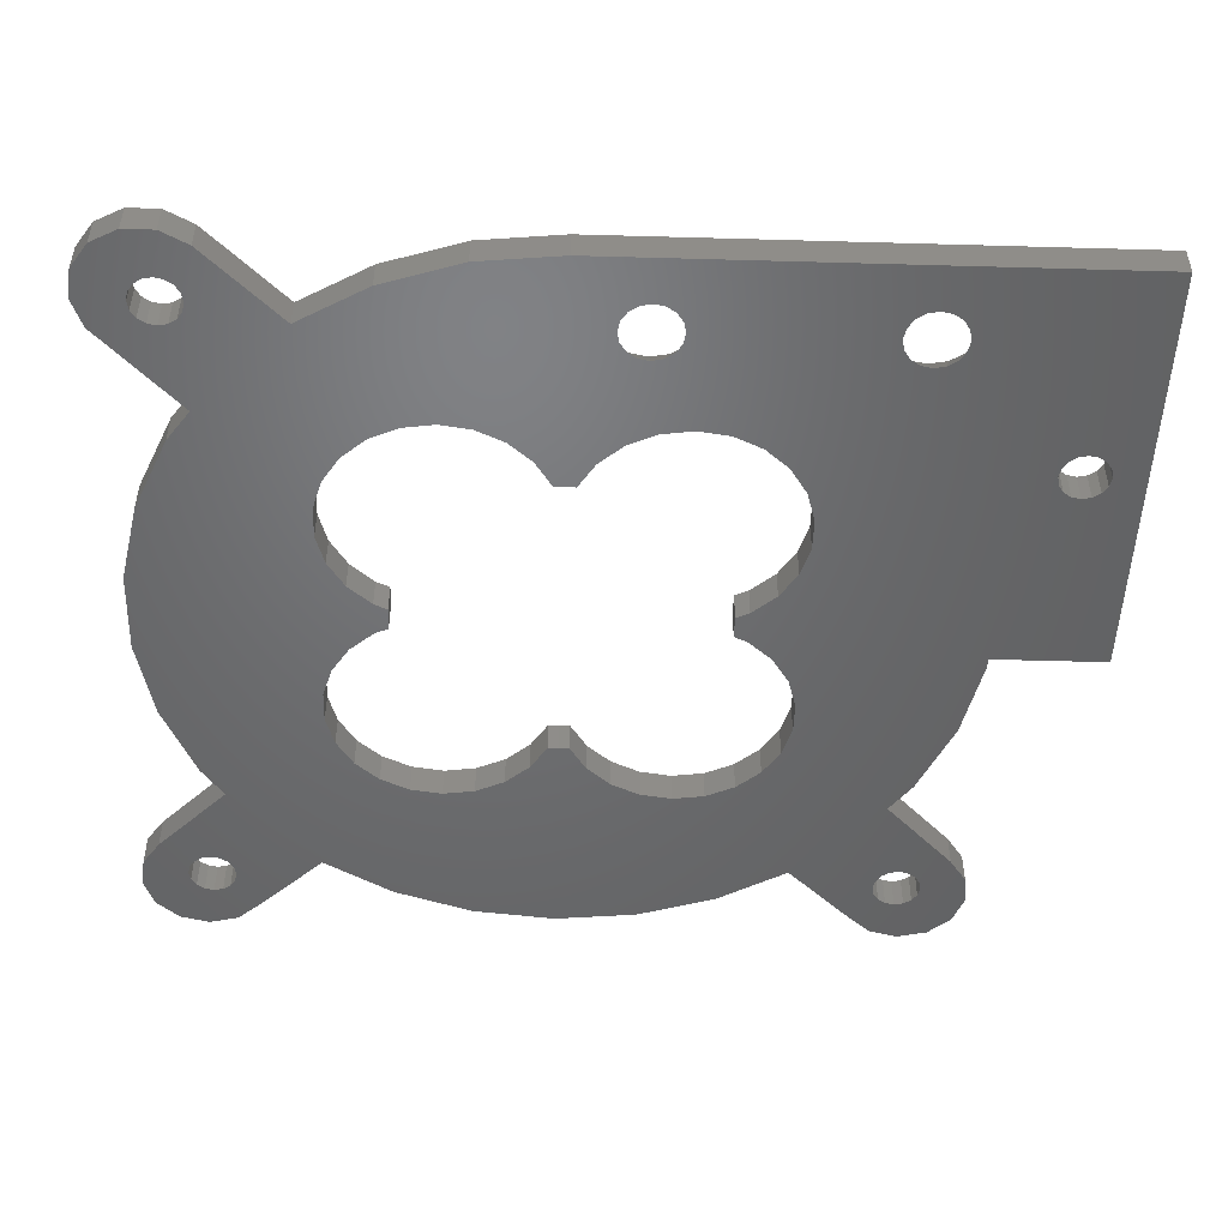
<metadata>
{"format":"stl","ext":"stl","renderer":"f3d","projection":"perspective","resolution":1024,"background":"white","views":[{"elev":-49.1,"azim":-91.8,"up":"+Z"}]}
</metadata>
<code>
# stl→obj: 481 verts, 986 faces
v 15 25 2
v 15.07 25.65 0
v 15.07 25.65 2
v 15 25 0
v 34.93 24.35 0
v 35 25 2
v 35 25 0
v 34.93 24.35 2
v 15.07 24.35 2
v 15.07 24.35 0
v 34.93 25.65 2
v 34.93 25.65 0
v 24.27 34.95 0
v 25.73 34.95 2
v 24.27 34.95 2
v 25.73 34.95 0
v 25.73 15.05 0
v 24.27 15.05 2
v 25.73 15.05 2
v 24.27 15.05 0
v 11 18 2
v 11.28 19.97 0
v 11.28 19.97 2
v 11 18 0
v 22.58 12.71 0
v 23.89 14.22 2
v 23.89 14.22 0
v 22.58 12.71 2
v 19 11.07 0
v 17 11.07 2
v 19 11.07 2
v 17 11.07 0
v 13.42 23.29 0
v 13.42 23.29 2
v 12.11 21.78 2
v 12.11 21.78 0
v 12.11 14.22 2
v 11.28 16.03 0
v 11.28 16.03 2
v 12.11 14.22 0
v 20.91 11.63 0
v 20.91 11.63 2
v 15.09 11.63 0
v 13.42 12.71 2
v 15.09 11.63 2
v 13.42 12.71 0
v 20.91 38.37 0
v 22.58 37.29 2
v 20.91 38.37 2
v 22.58 37.29 0
v 11 32 2
v 11.28 33.97 0
v 11.28 33.97 2
v 11 32 0
v 23.89 35.78 0
v 23.89 35.78 2
v 17 38.93 0
v 19 38.93 2
v 17 38.93 2
v 19 38.93 0
v 13.42 37.29 0
v 15.09 38.37 2
v 13.42 37.29 2
v 15.09 38.37 0
v 12.11 35.78 0
v 12.11 35.78 2
v 12.11 28.22 2
v 11.28 30.03 0
v 11.28 30.03 2
v 12.11 28.22 0
v 13.42 26.71 2
v 13.42 26.71 0
v 12.3 28 2
v 34.91 38.37 0
v 36.58 37.29 2
v 34.91 38.37 2
v 36.58 37.29 0
v 36.58 26.71 0
v 37.89 28.22 2
v 37.89 28.22 0
v 36.58 26.71 2
v 37.89 35.78 0
v 37.89 35.78 2
v 38.72 33.97 0
v 38.72 33.97 2
v 31 38.93 0
v 33 38.93 2
v 31 38.93 2
v 33 38.93 0
v 27.42 37.29 0
v 29.09 38.37 2
v 27.42 37.29 2
v 29.09 38.37 0
v 26.11 35.78 2
v 26.11 35.78 0
v 38.72 30.03 0
v 39 32 2
v 39 32 0
v 38.72 30.03 2
v 36.58 23.29 2
v 36.58 23.29 0
v 36.58 12.71 0
v 37.89 14.22 2
v 37.89 14.22 0
v 36.58 12.71 2
v 33 11.07 0
v 31 11.07 2
v 33 11.07 2
v 31 11.07 0
v 37.89 21.78 0
v 37.89 21.78 2
v 38.72 19.97 0
v 38.72 19.97 2
v 38.72 16.03 0
v 39 18 2
v 39 18 0
v 38.72 16.03 2
v 26.11 14.22 2
v 26.11 14.22 0
v 34.91 11.63 0
v 34.91 11.63 2
v 29.09 11.63 0
v 27.42 12.71 2
v 29.09 11.63 2
v 27.42 12.71 0
v 50 25 2
v 49.45 30.2 0
v 49.45 30.2 2
v 50 25 0
v 22.39 49.86 0
v 17.27 48.78 2
v 22.39 49.86 2
v 17.27 48.78 0
v 27.61 0.137 0
v 32.73 1.224 2
v 27.61 0.137 2
v 32.73 1.224 0
v 39.46 45.23 0
v 37.5 46.65 2
v 39.46 45.23 2
v 37.5 46.65 0
v 2.161 35.17 0
v 4.681 39.53 2
v 4.681 39.53 0
v 2.161 35.17 2
v 0.5463 30.2 0
v 0.5463 30.2 2
v 12.5 46.65 0
v 10.53 45.22 2
v 12.5 46.65 2
v 10.53 45.22 0
v 47.84 35.17 2
v 45.29 39.58 0
v 45.29 39.58 2
v 47.84 35.17 0
v 32.73 48.78 0
v 27.61 49.86 2
v 32.73 48.78 2
v 27.61 49.86 0
v 47.89 2.926 0
v 51 3 0
v 50.54 1.141 0
v 47.56 2.439 0
v 49.27 -0.2919 0
v 48 3.5 0
v 47.89 4.074 0
v 50.54 4.859 0
v 47.07 2.114 0
v 47.48 -0.9708 0
v 46.5 2 0
v 45.58 -0.7401 0
v 45.93 2.114 0
v 44.01 0.3475 0
v 45.44 2.439 0
v 45.11 2.926 0
v 45 3.5 0
v 49.27 6.292 0
v 47.56 4.561 0
v 47.07 4.886 0
v 46.5 5 0
v 45.29 10.42 0
v 45.93 4.886 0
v 45.44 4.561 0
v 45.11 4.074 0
v 49.45 19.8 0
v 47.84 14.83 0
v 48 46.5 0
v 51 47 0
v 50.54 45.14 0
v 47.89 45.93 0
v 49.27 43.71 0
v 47.89 47.07 0
v 50.54 48.86 0
v 47.56 45.44 0
v 47.07 45.11 0
v 46.5 45 0
v 45.93 45.11 0
v 45.44 45.44 0
v 45.11 45.93 0
v 45 46.5 0
v 47.56 47.56 0
v 49.27 50.29 0
v 47.07 47.89 0
v 47.48 50.97 0
v 46.5 48 0
v 45.58 50.74 0
v 45.93 47.89 0
v 44.01 49.65 0
v 45.44 47.56 0
v 45.11 47.07 0
v 39.46 4.77 0
v 37.5 3.349 0
v 27 0.137 0
v 0 25 0
v 4.65 22.46 0
v 4.598 22.45 0
v 3.959 22.32 0
v 3.417 21.96 0
v 3.372 21.93 0
v 3.343 21.88 0
v 2.981 21.34 0
v 2.854 20.7 0
v 2.843 20.65 0
v 5.928 6.928 0
v 5.957 6.883 0
v 6.446 20.6 0
v 6.457 20.65 0
v 6.319 19.96 0
v 5.883 6.957 0
v 5.957 19.42 0
v 5.341 7.319 0
v 5.928 19.37 0
v 5.883 19.34 0
v 5.341 18.98 0
v 4.702 7.446 0
v 4.702 18.85 0
v 4.65 7.457 0
v 4.65 18.84 0
v 4.598 7.446 0
v 4.598 18.85 0
v 3.959 7.319 0
v 3.959 18.98 0
v 3.417 6.957 0
v 3.417 19.34 0
v 3.372 6.928 0
v 3.372 19.37 0
v 3.343 6.883 0
v 3.343 19.42 0
v 2.981 6.341 0
v 2.981 19.96 0
v 2.854 5.702 0
v 2.843 5.65 0
v 2.854 20.6 0
v 15 -3.5 0
v 27 -7 0
v 14.56 -2.439 0
v 14.89 -2.926 0
v 14.89 -4.074 0
v 14.56 -4.561 0
v 14.07 -4.886 0
v 13.5 -5 0
v 6.319 6.341 0
v 5.928 21.93 0
v 0 -7 0
v 12 -3.5 0
v 12.11 -4.074 0
v 6.446 5.598 0
v 6.457 5.65 0
v 6.319 4.959 0
v 5.957 4.417 0
v 12.44 -4.561 0
v 5.928 4.372 0
v 5.883 4.343 0
v 5.341 3.981 0
v 4.702 3.854 0
v 4.65 3.843 0
v 4.598 3.854 0
v 3.959 3.981 0
v 3.417 4.343 0
v 3.343 4.417 0
v 3.372 4.372 0
v 12.93 -4.886 0
v 2.981 4.959 0
v 2.854 5.598 0
v 14.07 -2.114 0
v 13.5 -2 0
v 12.93 -2.114 0
v 12.44 -2.439 0
v 12.11 -2.926 0
v 6.446 5.702 0
v 6.319 21.34 0
v 5.957 21.88 0
v 6.446 20.7 0
v 5.883 21.96 0
v 5.341 22.32 0
v 4.702 22.45 0
v 4.886 47.07 0
v 5 46.5 0
v 4.561 45.44 0
v 4.886 45.93 0
v 4.074 45.11 0
v 3.5 45 0
v 2.926 45.11 0
v 0.005957 44.35 0
v 2.439 45.44 0
v 2.114 45.93 0
v -0.8838 46.04 0
v -0.8838 47.96 0
v 2 46.5 0
v 2.114 47.07 0
v 0.005957 49.65 0
v 1.582 50.74 0
v 5.272 50.29 0
v 4.561 47.56 0
v 4.074 47.89 0
v 3.5 48 0
v 3.482 50.97 0
v 2.926 47.89 0
v 2.439 47.56 0
v 0 25 2
v 47.89 47.07 2
v 51 47 2
v 50.54 48.86 2
v 47.56 47.56 2
v 49.27 50.29 2
v 48 46.5 2
v 47.89 45.93 2
v 50.54 45.14 2
v 47.07 47.89 2
v 47.48 50.97 2
v 46.5 48 2
v 45.58 50.74 2
v 45.93 47.89 2
v 44.01 49.65 2
v 45.44 47.56 2
v 45.11 47.07 2
v 45 46.5 2
v 49.27 43.71 2
v 47.56 45.44 2
v 47.07 45.11 2
v 46.5 45 2
v 45.93 45.11 2
v 45.44 45.44 2
v 45.11 45.93 2
v 48 3.5 2
v 51 3 2
v 50.54 4.859 2
v 47.89 4.074 2
v 49.27 6.292 2
v 47.89 2.926 2
v 50.54 1.141 2
v 47.56 4.561 2
v 47.07 4.886 2
v 46.5 5 2
v 45.29 10.42 2
v 45.93 4.886 2
v 45.44 4.561 2
v 45.11 4.074 2
v 45 3.5 2
v 47.56 2.439 2
v 49.27 -0.2919 2
v 47.07 2.114 2
v 47.48 -0.9708 2
v 46.5 2 2
v 45.58 -0.7401 2
v 45.93 2.114 2
v 44.01 0.3475 2
v 45.44 2.439 2
v 45.11 2.926 2
v 49.45 19.8 2
v 47.84 14.83 2
v 4.561 45.44 2
v 4.074 45.11 2
v 3.5 45 2
v 2.926 45.11 2
v 0.005957 44.35 2
v 2.439 45.44 2
v 2.114 45.93 2
v -0.8838 47.96 2
v 2.114 47.07 2
v 0.005957 49.65 2
v 2 46.5 2
v -0.8838 46.04 2
v 4.886 47.07 2
v 5 46.5 2
v 5.272 50.29 2
v 4.561 47.56 2
v 4.074 47.89 2
v 3.5 48 2
v 3.482 50.97 2
v 2.926 47.89 2
v 1.582 50.74 2
v 2.439 47.56 2
v 7.352 19.5 2
v 7.369 19.52 2
v 7.375 6.746 2
v 7.593 5.65 2
v 6.731 18.57 2
v 7.369 6.776 2
v 7.352 6.802 2
v 5.802 17.95 2
v 6.731 7.731 2
v 5.776 17.93 2
v 5.802 8.352 2
v 5.776 8.369 2
v 5.746 17.92 2
v 5.746 8.375 2
v 4.65 17.71 2
v 4.65 8.593 2
v 3.554 17.92 2
v 3.554 8.375 2
v 3.524 17.93 2
v 3.524 8.369 2
v 3.498 17.95 2
v 3.498 8.352 2
v 2.569 18.57 2
v 2.569 7.731 2
v 1.948 19.5 2
v 1.948 6.802 2
v 1.931 19.52 2
v 1.931 6.776 2
v 1.925 19.55 2
v 1.707 20.65 2
v 1.925 6.746 2
v 7.375 19.55 2
v 7.593 20.65 2
v 7.375 21.75 2
v 6.731 22.73 2
v 5.802 23.35 2
v 7.369 21.78 2
v 7.352 21.8 2
v 5.776 23.37 2
v 2 25 2
v 5.746 23.38 2
v 3.554 23.38 2
v 4.65 23.59 2
v 3.498 23.35 2
v 3.524 23.37 2
v 2.569 22.73 2
v 4.886 45.93 2
v 2 28 2
v 1.948 21.8 2
v 1.931 21.78 2
v 1.925 21.75 2
v 27 0.137 2
v 14.89 -2.926 2
v 15 -3.5 2
v 14.56 -2.439 2
v 14.07 -2.114 2
v 13.5 -2 2
v 7.375 4.554 2
v 7.369 4.524 2
v 12.93 -2.114 2
v 39.46 4.77 2
v 37.5 3.349 2
v 27 -7 2
v 14.89 -4.074 2
v 14.56 -4.561 2
v 14.07 -4.886 2
v 13.5 -5 2
v 7.352 4.498 2
v 6.731 3.569 2
v 12.44 -2.439 2
v 12.11 -2.926 2
v 5.802 2.948 2
v 5.776 2.931 2
v 12 -3.5 2
v 5.746 2.925 2
v 4.65 2.707 2
v 0 -7 2
v 12.11 -4.074 2
v 3.554 2.925 2
v 3.524 2.931 2
v 3.498 2.948 2
v 2.569 3.569 2
v 1.707 5.65 2
v 12.93 -4.886 2
v 12.44 -4.561 2
v 1.948 4.498 2
v 1.931 4.524 2
v 1.925 4.554 2
f 1 2 3
f 2 1 4
f 5 6 7
f 6 5 8
f 9 4 1
f 4 9 10
f 7 11 12
f 11 7 6
f 13 14 15
f 14 13 16
f 17 18 19
f 18 17 20
f 21 22 23
f 22 21 24
f 25 26 27
f 26 25 28
f 29 30 31
f 30 29 32
f 33 9 34
f 9 33 10
f 35 33 34
f 33 35 36
f 37 38 39
f 38 37 40
f 39 24 21
f 24 39 38
f 23 36 35
f 36 23 22
f 27 18 20
f 18 27 26
f 41 31 42
f 31 41 29
f 43 44 45
f 44 43 46
f 44 40 37
f 40 44 46
f 25 42 28
f 42 25 41
f 32 45 30
f 45 32 43
f 47 48 49
f 48 47 50
f 51 52 53
f 52 51 54
f 55 48 50
f 48 55 56
f 13 56 55
f 56 13 15
f 57 58 59
f 58 57 60
f 61 62 63
f 62 61 64
f 53 65 66
f 65 53 52
f 66 61 63
f 61 66 65
f 67 68 69
f 68 67 70
f 60 49 58
f 49 60 47
f 69 54 51
f 54 69 68
f 64 59 62
f 59 64 57
f 2 71 3
f 71 2 72
f 73 70 67
f 72 73 71
f 73 72 70
f 74 75 76
f 75 74 77
f 78 79 80
f 79 78 81
f 82 75 77
f 75 82 83
f 84 83 82
f 83 84 85
f 86 87 88
f 87 86 89
f 90 91 92
f 91 90 93
f 94 90 92
f 90 94 95
f 96 97 98
f 97 96 99
f 89 76 87
f 76 89 74
f 14 95 94
f 95 14 16
f 93 88 91
f 88 93 86
f 98 85 84
f 85 98 97
f 80 99 96
f 99 80 79
f 78 11 81
f 11 78 12
f 5 100 8
f 100 5 101
f 102 103 104
f 103 102 105
f 106 107 108
f 107 106 109
f 110 100 101
f 100 110 111
f 112 111 110
f 111 112 113
f 114 115 116
f 115 114 117
f 118 17 19
f 17 118 119
f 116 113 112
f 113 116 115
f 120 108 121
f 108 120 106
f 122 123 124
f 123 122 125
f 123 119 118
f 119 123 125
f 102 121 105
f 121 102 120
f 109 124 107
f 124 109 122
f 104 117 114
f 117 104 103
f 126 127 128
f 127 126 129
f 130 131 132
f 131 130 133
f 134 135 136
f 135 134 137
f 138 139 140
f 139 138 141
f 142 143 144
f 143 142 145
f 146 145 142
f 145 146 147
f 148 149 150
f 149 148 151
f 152 153 154
f 153 152 155
f 128 155 152
f 155 128 127
f 156 157 158
f 157 156 159
f 159 132 157
f 132 159 130
f 141 158 139
f 158 141 156
f 160 161 162
f 163 162 164
f 161 160 165
f 166 167 165
f 161 165 167
f 162 163 160
f 168 164 169
f 164 168 163
f 169 170 168
f 171 170 169
f 170 171 172
f 173 172 171
f 172 173 174
f 174 173 175
f 80 129 110
f 175 173 176
f 167 166 177
f 178 177 166
f 179 177 178
f 180 177 179
f 181 180 182
f 180 181 177
f 183 181 182
f 116 176 173
f 184 181 183
f 112 185 116
f 116 185 186
f 185 112 129
f 116 186 181
f 110 129 112
f 187 188 189
f 190 189 191
f 192 188 187
f 188 192 193
f 189 190 187
f 191 194 190
f 191 195 194
f 191 196 195
f 153 196 191
f 196 153 197
f 153 198 197
f 153 199 198
f 176 116 184
f 184 116 181
f 153 200 199
f 201 193 192
f 193 201 202
f 203 202 201
f 202 203 204
f 205 204 203
f 206 205 207
f 205 206 204
f 208 207 209
f 208 209 210
f 208 210 200
f 207 208 206
f 98 127 96
f 114 173 211
f 127 98 155
f 82 153 84
f 173 114 116
f 211 104 114
f 120 211 212
f 211 102 104
f 211 120 102
f 212 106 120
f 137 106 212
f 137 109 106
f 134 109 137
f 109 134 122
f 213 122 134
f 41 122 213
f 122 41 125
f 68 146 54
f 214 215 216
f 214 216 217
f 214 217 218
f 214 218 219
f 214 219 220
f 214 220 221
f 214 221 222
f 214 222 223
f 54 142 144
f 224 46 225
f 38 226 227
f 46 224 40
f 38 228 226
f 229 40 224
f 38 230 228
f 231 40 229
f 38 232 230
f 40 231 38
f 38 233 232
f 234 38 231
f 38 234 233
f 235 234 231
f 235 236 234
f 237 236 235
f 237 238 236
f 239 238 237
f 239 240 238
f 241 240 239
f 241 242 240
f 243 242 241
f 243 244 242
f 245 244 243
f 245 246 244
f 247 246 245
f 247 248 246
f 249 248 247
f 249 250 248
f 214 249 251
f 249 214 250
f 214 251 252
f 250 214 253
f 254 213 255
f 125 25 119
f 27 119 25
f 17 27 20
f 119 27 17
f 125 41 25
f 256 213 257
f 213 29 41
f 213 256 29
f 213 254 257
f 255 258 254
f 255 259 258
f 255 260 259
f 255 261 260
f 43 262 46
f 36 263 70
f 38 227 24
f 225 46 262
f 264 265 266
f 265 267 268
f 265 269 267
f 265 270 269
f 264 266 271
f 265 272 270
f 265 273 272
f 265 274 273
f 265 275 274
f 265 276 275
f 265 264 276
f 276 264 277
f 277 264 278
f 278 264 279
f 264 280 281
f 253 214 223
f 215 214 146
f 264 261 255
f 264 282 261
f 264 271 282
f 279 264 281
f 280 264 283
f 264 284 283
f 264 252 284
f 214 252 264
f 54 146 142
f 84 155 98
f 155 84 153
f 96 129 80
f 129 96 127
f 101 80 110
f 101 78 80
f 101 7 78
f 7 101 5
f 77 153 82
f 200 138 208
f 153 138 200
f 153 77 138
f 74 138 77
f 138 74 141
f 89 141 74
f 89 156 141
f 86 156 89
f 159 86 93
f 86 159 156
f 47 93 90
f 50 90 95
f 55 95 16
f 55 16 13
f 95 55 50
f 47 90 50
f 93 47 159
f 159 47 130
f 60 130 47
f 60 133 130
f 57 133 60
f 148 57 64
f 151 64 61
f 57 148 133
f 151 61 65
f 151 65 52
f 151 52 54
f 64 151 148
f 78 7 12
f 285 29 256
f 29 285 32
f 286 32 285
f 32 286 43
f 268 286 287
f 286 268 43
f 268 287 288
f 268 288 289
f 290 43 268
f 268 289 265
f 262 43 290
f 10 33 4
f 72 4 33
f 4 72 2
f 36 72 33
f 36 70 72
f 291 36 22
f 292 36 291
f 291 22 24
f 263 36 292
f 293 24 227
f 291 24 293
f 294 70 263
f 295 70 294
f 70 295 68
f 296 68 295
f 146 296 215
f 54 144 151
f 297 151 298
f 299 151 144
f 296 146 68
f 151 300 298
f 151 299 300
f 144 301 299
f 144 302 301
f 144 303 302
f 304 303 144
f 303 304 305
f 305 304 306
f 307 306 304
f 308 309 307
f 310 311 312
f 309 308 310
f 310 308 311
f 151 297 313
f 314 313 297
f 315 313 314
f 316 313 315
f 316 317 313
f 318 317 316
f 312 318 319
f 312 319 310
f 318 312 317
f 306 307 309
f 214 147 146
f 147 214 320
f 321 322 323
f 324 323 325
f 322 321 326
f 327 328 326
f 322 326 328
f 323 324 321
f 329 325 330
f 325 329 324
f 330 331 329
f 332 331 330
f 331 332 333
f 334 333 332
f 333 334 335
f 335 334 336
f 111 126 79
f 336 334 337
f 328 327 338
f 339 338 327
f 340 338 339
f 341 338 340
f 154 341 342
f 341 154 338
f 343 154 342
f 97 337 334
f 344 154 343
f 99 128 97
f 97 128 152
f 128 99 126
f 97 152 154
f 79 126 99
f 345 346 347
f 348 347 349
f 350 346 345
f 346 350 351
f 347 348 345
f 349 352 348
f 349 353 352
f 349 354 353
f 355 354 349
f 354 355 356
f 355 357 356
f 355 358 357
f 337 97 344
f 344 97 154
f 355 359 358
f 360 351 350
f 351 360 361
f 362 361 360
f 361 362 363
f 364 363 362
f 365 364 366
f 364 365 363
f 367 366 368
f 367 368 369
f 367 369 359
f 366 367 365
f 115 370 113
f 85 334 140
f 370 115 371
f 103 355 117
f 334 85 97
f 140 83 85
f 76 140 139
f 140 75 83
f 140 76 75
f 139 87 76
f 158 87 139
f 158 88 87
f 157 88 158
f 88 157 91
f 49 91 157
f 91 49 92
f 92 48 94
f 56 94 48
f 14 56 15
f 94 56 14
f 49 157 132
f 92 49 48
f 132 58 49
f 131 58 132
f 131 59 58
f 150 59 131
f 59 150 62
f 149 62 150
f 62 149 63
f 143 63 149
f 63 143 66
f 66 143 53
f 149 372 143
f 373 143 372
f 374 143 373
f 375 143 374
f 376 375 377
f 376 377 378
f 379 380 381
f 380 379 382
f 383 382 379
f 375 376 143
f 382 383 378
f 378 383 376
f 149 384 385
f 386 387 384
f 386 388 387
f 386 389 388
f 390 389 386
f 390 391 389
f 392 391 390
f 391 392 393
f 393 381 380
f 381 393 392
f 394 21 395
f 39 396 397
f 398 21 394
f 39 399 396
f 21 398 39
f 39 400 399
f 401 39 398
f 39 402 400
f 403 39 401
f 39 404 402
f 405 39 403
f 39 405 404
f 406 405 403
f 406 407 405
f 408 407 406
f 408 409 407
f 410 409 408
f 410 411 409
f 412 411 410
f 412 413 411
f 414 413 412
f 414 415 413
f 416 415 414
f 416 417 415
f 418 417 416
f 418 419 417
f 420 419 418
f 420 421 419
f 320 420 422
f 420 320 421
f 320 422 423
f 421 320 424
f 1 34 9
f 425 23 426
f 427 23 35
f 428 35 34
f 429 34 1
f 23 427 426
f 35 430 427
f 35 431 430
f 35 428 431
f 34 429 428
f 1 432 429
f 433 432 1
f 432 433 434
f 433 435 436
f 433 437 438
f 434 433 436
f 435 433 438
f 437 433 439
f 320 439 433
f 384 149 386
f 440 149 385
f 372 149 440
f 145 53 143
f 53 145 51
f 441 51 145
f 51 441 69
f 69 441 67
f 67 441 73
f 320 433 441
f 439 320 442
f 442 320 443
f 443 320 444
f 147 441 145
f 444 320 423
f 320 441 147
f 445 446 447
f 30 448 446
f 30 449 448
f 30 450 449
f 397 45 44
f 30 397 450
f 451 450 397
f 452 450 451
f 397 44 37
f 450 452 453
f 397 37 39
f 117 371 115
f 371 117 355
f 113 126 111
f 126 113 370
f 81 111 79
f 81 100 111
f 81 6 100
f 6 81 11
f 105 355 103
f 359 454 367
f 355 454 359
f 355 105 454
f 121 454 105
f 454 121 455
f 108 455 121
f 108 135 455
f 107 135 108
f 136 107 124
f 107 136 135
f 42 124 123
f 124 445 136
f 28 123 118
f 42 123 28
f 26 118 19
f 26 19 18
f 118 26 28
f 124 42 445
f 31 445 42
f 446 445 31
f 446 31 30
f 397 30 45
f 445 447 456
f 457 456 447
f 458 456 457
f 459 456 458
f 460 456 459
f 23 425 21
f 395 21 425
f 461 453 452
f 462 453 461
f 453 462 463
f 463 462 464
f 465 464 462
f 466 464 465
f 464 466 467
f 468 467 466
f 469 467 468
f 470 467 469
f 467 470 471
f 470 469 472
f 470 472 473
f 470 473 474
f 470 474 475
f 424 320 476
f 460 470 456
f 477 470 460
f 478 470 477
f 471 470 478
f 479 470 475
f 480 470 479
f 481 470 480
f 476 470 481
f 470 476 320
f 100 6 8
f 71 1 3
f 433 73 441
f 73 433 71
f 71 433 1
f 133 150 131
f 150 133 148
f 370 129 126
f 129 370 185
f 137 455 135
f 455 137 212
f 371 185 370
f 185 371 186
f 212 454 455
f 454 212 211
f 213 136 445
f 136 213 134
f 355 186 371
f 186 355 181
f 349 181 355
f 181 349 177
f 211 367 454
f 367 211 173
f 361 162 351
f 162 361 164
f 347 177 349
f 177 347 167
f 173 365 367
f 365 173 171
f 346 167 347
f 167 346 161
f 351 161 346
f 161 351 162
f 171 363 365
f 363 171 169
f 169 361 363
f 361 169 164
f 208 140 334
f 140 208 138
f 206 334 332
f 334 206 208
f 338 189 328
f 189 338 191
f 154 191 338
f 191 154 153
f 204 332 330
f 332 204 206
f 323 202 325
f 202 323 193
f 328 188 322
f 188 328 189
f 202 330 325
f 330 202 204
f 322 193 323
f 193 322 188
f 307 379 308
f 379 307 383
f 151 386 149
f 386 151 313
f 304 383 307
f 383 304 376
f 312 381 392
f 381 312 311
f 308 381 311
f 381 308 379
f 317 392 390
f 392 317 312
f 144 376 304
f 376 144 143
f 313 390 386
f 390 313 317
f 165 348 166
f 348 165 345
f 182 354 356
f 354 182 180
f 369 176 359
f 176 369 175
f 179 352 353
f 352 179 178
f 166 352 178
f 352 166 348
f 180 353 354
f 353 180 179
f 183 356 357
f 356 183 182
f 359 184 358
f 184 359 176
f 358 183 357
f 183 358 184
f 160 345 165
f 345 160 350
f 368 175 369
f 175 368 174
f 163 362 360
f 362 163 168
f 163 350 160
f 350 163 360
f 172 368 366
f 368 172 174
f 168 364 362
f 364 168 170
f 170 366 364
f 366 170 172
f 187 321 192
f 321 187 326
f 207 331 333
f 331 207 205
f 344 200 337
f 200 344 199
f 203 324 329
f 324 203 201
f 192 324 201
f 324 192 321
f 209 333 335
f 333 209 207
f 336 209 335
f 209 336 210
f 190 326 187
f 326 190 327
f 343 199 344
f 199 343 198
f 205 329 331
f 329 205 203
f 337 210 336
f 210 337 200
f 194 340 339
f 340 194 195
f 194 327 190
f 327 194 339
f 197 343 342
f 343 197 198
f 195 341 340
f 341 195 196
f 196 342 341
f 342 196 197
f 298 384 297
f 384 298 385
f 316 388 389
f 388 316 315
f 378 309 382
f 309 378 306
f 299 373 372
f 373 299 301
f 301 374 373
f 374 301 302
f 315 387 388
f 387 315 314
f 297 387 314
f 387 297 384
f 318 389 391
f 389 318 316
f 319 391 393
f 391 319 318
f 382 310 380
f 310 382 309
f 380 319 393
f 319 380 310
f 377 306 378
f 306 377 305
f 302 375 374
f 375 302 303
f 299 440 300
f 440 299 372
f 300 385 298
f 385 300 440
f 303 377 375
f 377 303 305
f 264 320 214
f 320 264 470
f 456 213 445
f 213 456 255
f 264 456 470
f 456 264 255
f 397 290 268
f 290 397 396
f 262 396 399
f 396 262 290
f 269 451 267
f 451 269 452
f 272 461 270
f 461 272 462
f 280 480 479
f 480 280 283
f 243 413 415
f 413 243 241
f 272 465 462
f 465 272 273
f 267 397 268
f 397 267 451
f 274 468 466
f 468 274 275
f 476 284 252
f 284 476 481
f 239 409 411
f 409 239 237
f 229 405 231
f 405 229 404
f 235 409 237
f 409 235 407
f 231 407 235
f 407 231 405
f 224 404 229
f 404 224 402
f 270 452 269
f 452 270 461
f 273 466 465
f 466 273 274
f 278 472 277
f 472 278 473
f 277 469 276
f 469 277 472
f 275 469 468
f 469 275 276
f 421 247 419
f 247 421 249
f 476 251 424
f 251 476 252
f 424 249 421
f 249 424 251
f 241 411 413
f 411 241 239
f 400 224 225
f 224 400 402
f 225 399 400
f 399 225 262
f 281 474 279
f 474 281 475
f 479 281 280
f 281 479 475
f 419 245 417
f 245 419 247
f 245 415 417
f 415 245 243
f 481 283 284
f 283 481 480
f 279 473 278
f 473 279 474
f 426 293 227
f 293 426 427
f 291 427 430
f 427 291 293
f 228 425 226
f 425 228 395
f 232 394 230
f 394 232 398
f 246 414 244
f 414 246 416
f 294 432 295
f 432 294 429
f 232 401 398
f 401 232 233
f 226 426 227
f 426 226 425
f 234 406 403
f 406 234 236
f 240 408 238
f 408 240 410
f 218 438 437
f 438 218 217
f 444 221 443
f 221 444 222
f 217 435 438
f 435 217 216
f 216 436 435
f 436 216 215
f 431 263 292
f 263 431 428
f 263 429 294
f 429 263 428
f 230 395 228
f 395 230 394
f 233 403 401
f 403 233 234
f 418 246 248
f 246 418 416
f 248 420 418
f 420 248 250
f 236 408 406
f 408 236 238
f 442 219 439
f 219 442 220
f 219 437 439
f 437 219 218
f 422 250 253
f 250 422 420
f 296 436 215
f 436 296 434
f 295 434 296
f 434 295 432
f 292 430 431
f 430 292 291
f 244 412 242
f 412 244 414
f 443 220 442
f 220 443 221
f 423 253 223
f 253 423 422
f 423 222 444
f 222 423 223
f 242 410 240
f 410 242 412
f 254 446 257
f 446 254 447
f 287 450 453
f 450 287 286
f 471 265 467
f 265 471 266
f 285 448 449
f 448 285 256
f 257 448 256
f 448 257 446
f 286 449 450
f 449 286 285
f 288 453 463
f 453 288 287
f 467 289 464
f 289 467 265
f 464 288 463
f 288 464 289
f 258 447 254
f 447 258 457
f 478 266 471
f 266 478 271
f 260 460 459
f 460 260 261
f 282 478 477
f 478 282 271
f 261 477 460
f 477 261 282
f 259 459 458
f 459 259 260
f 259 457 258
f 457 259 458

</code>
